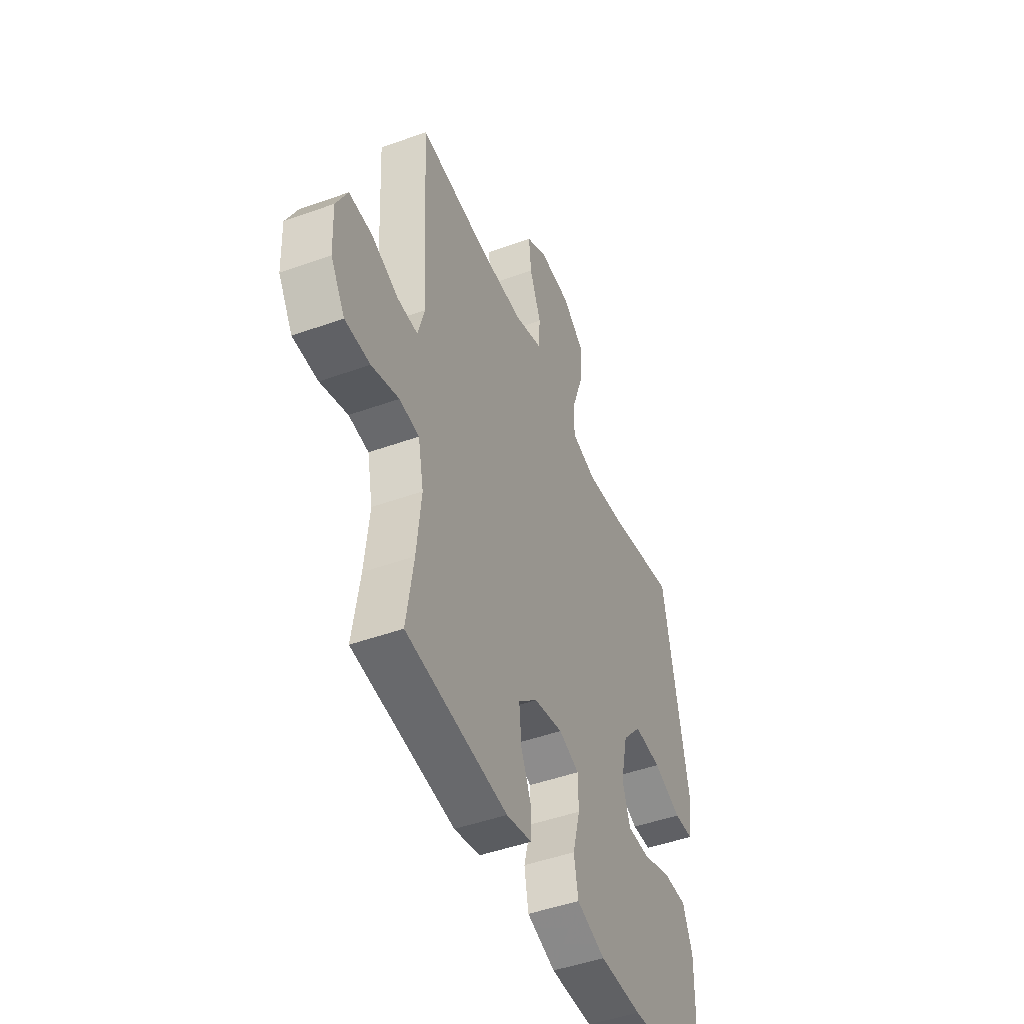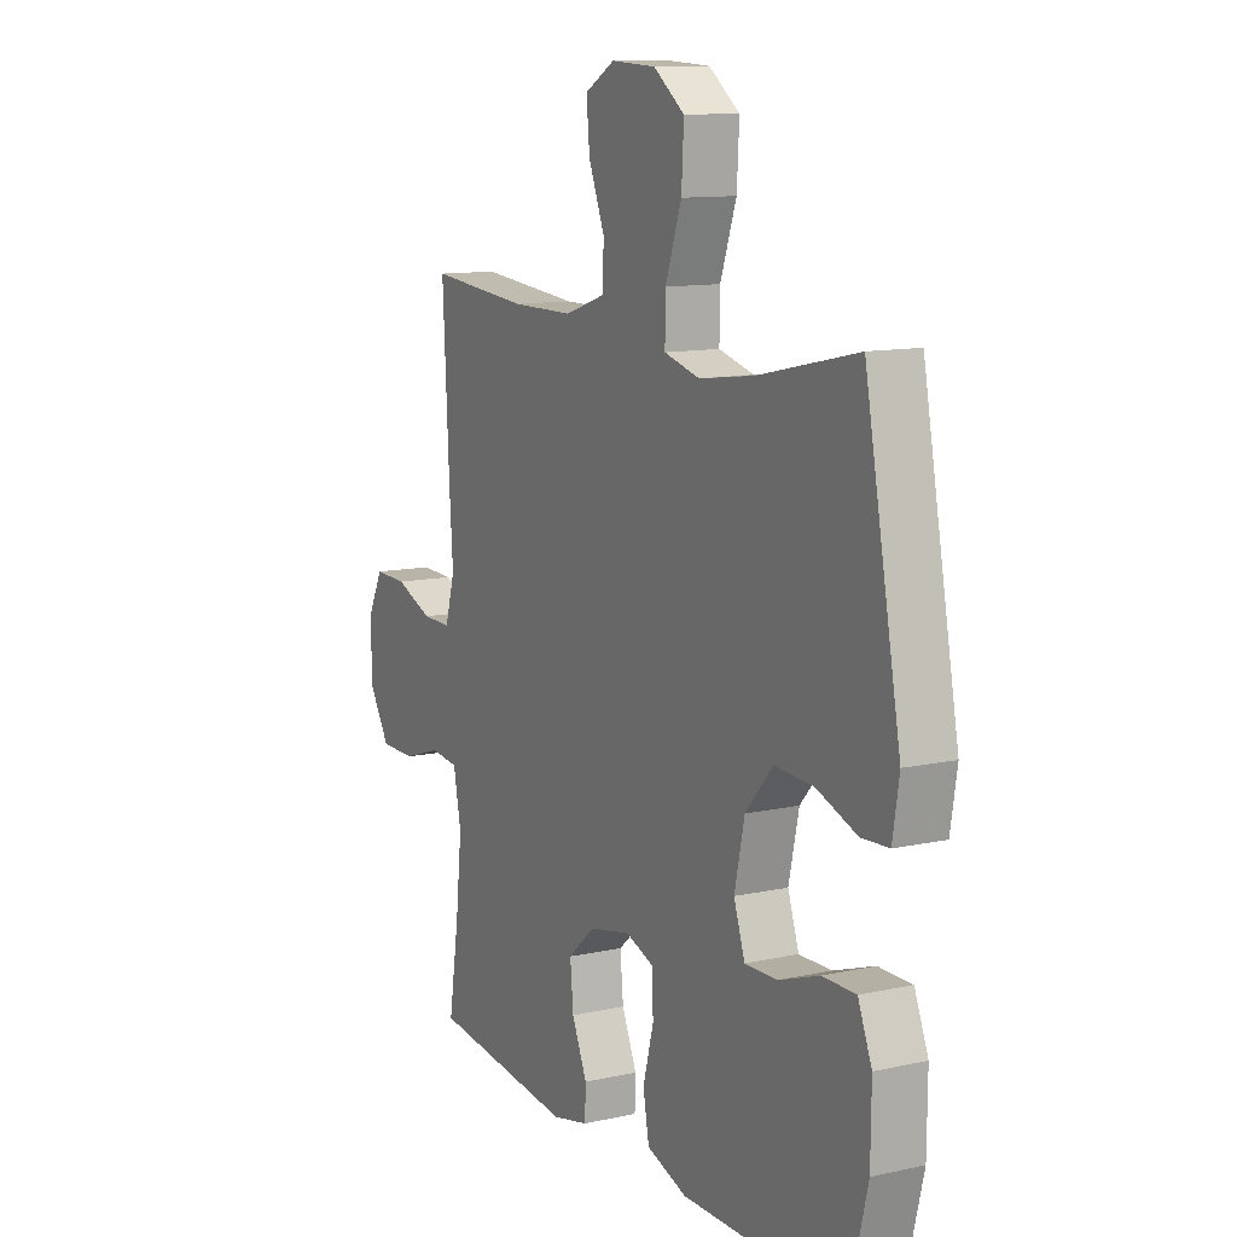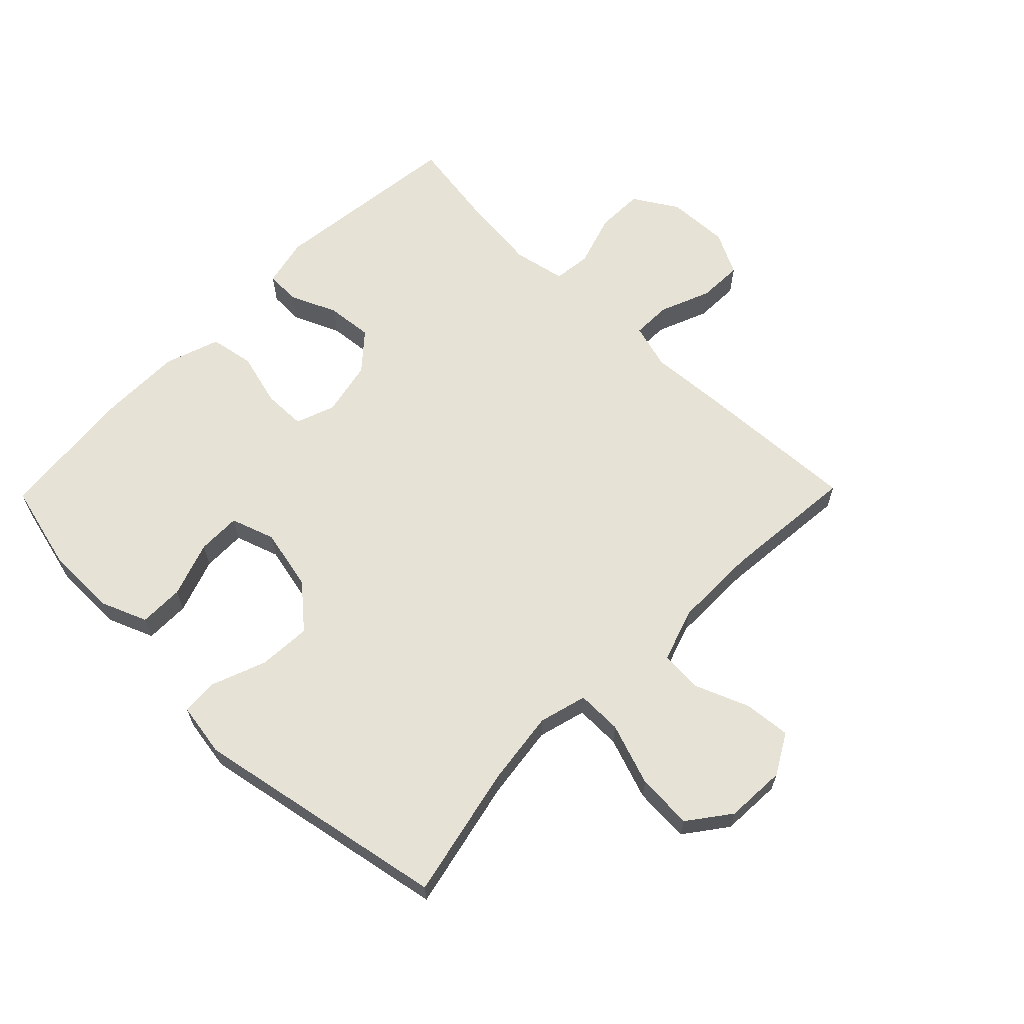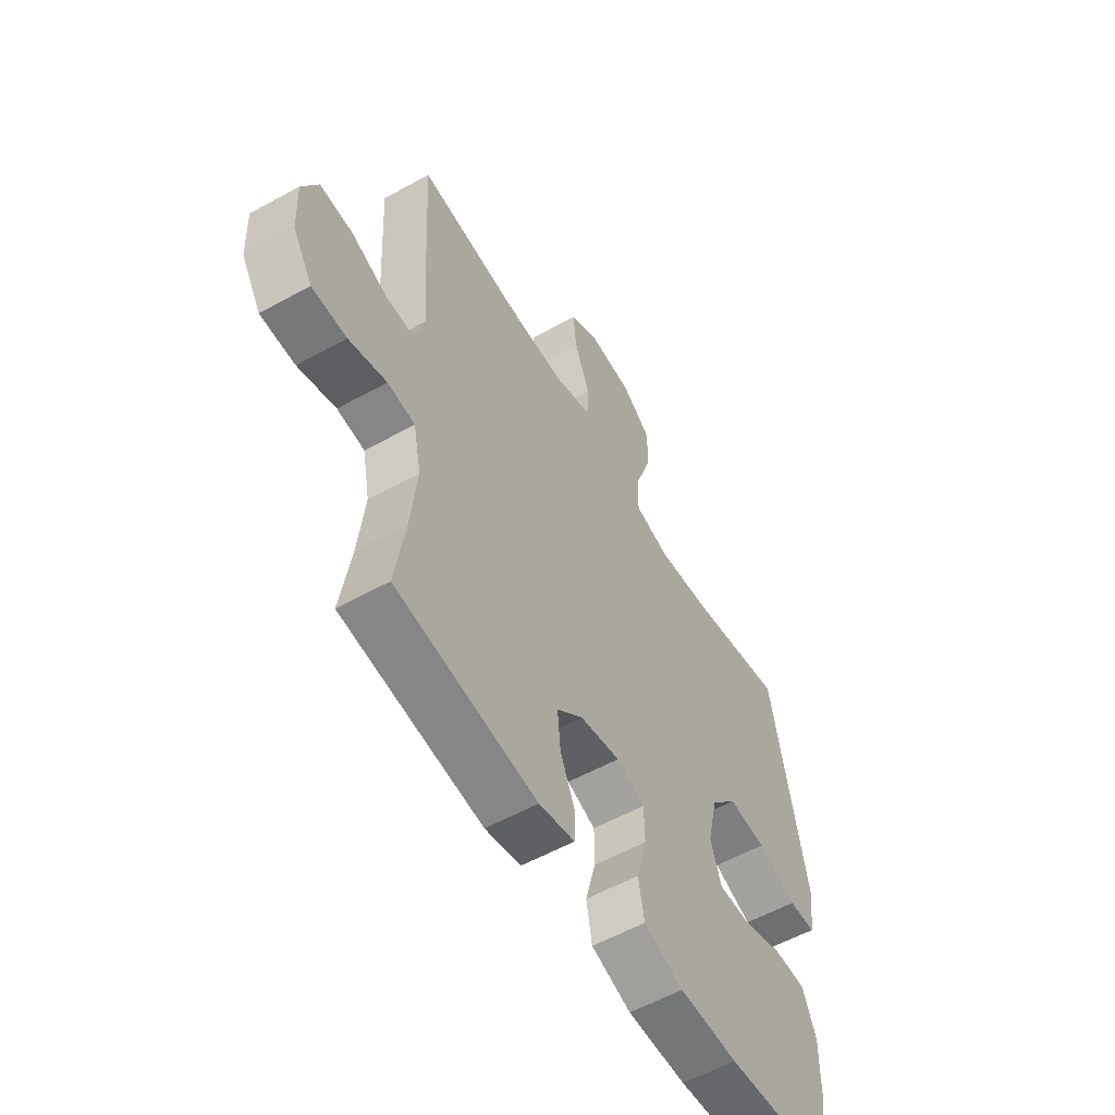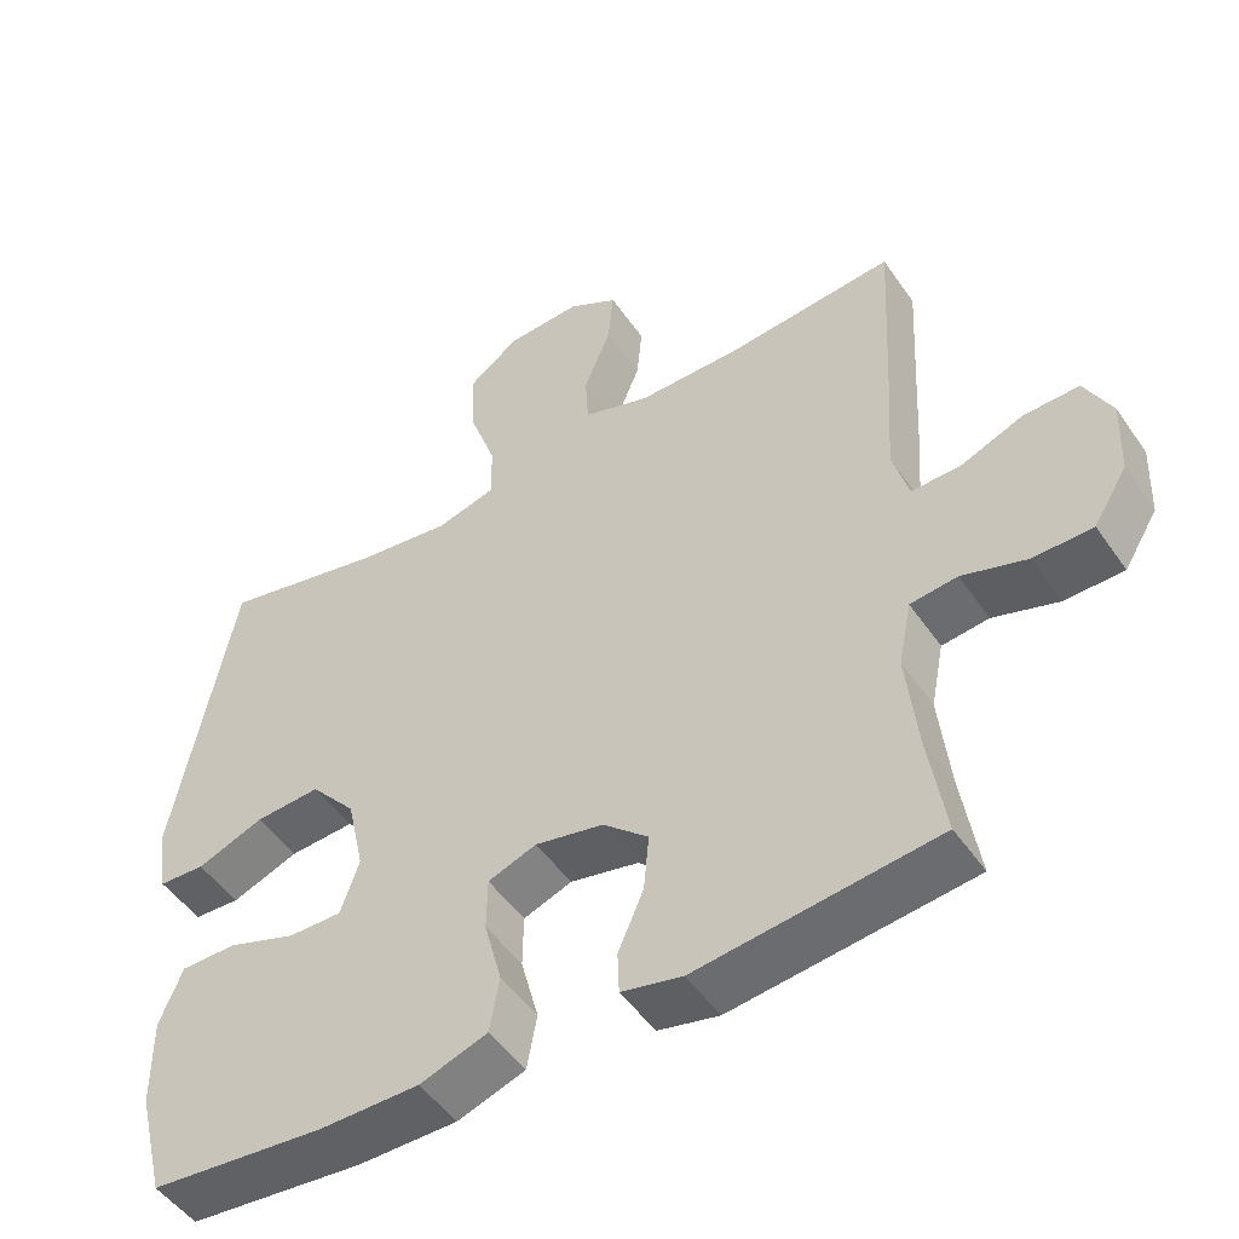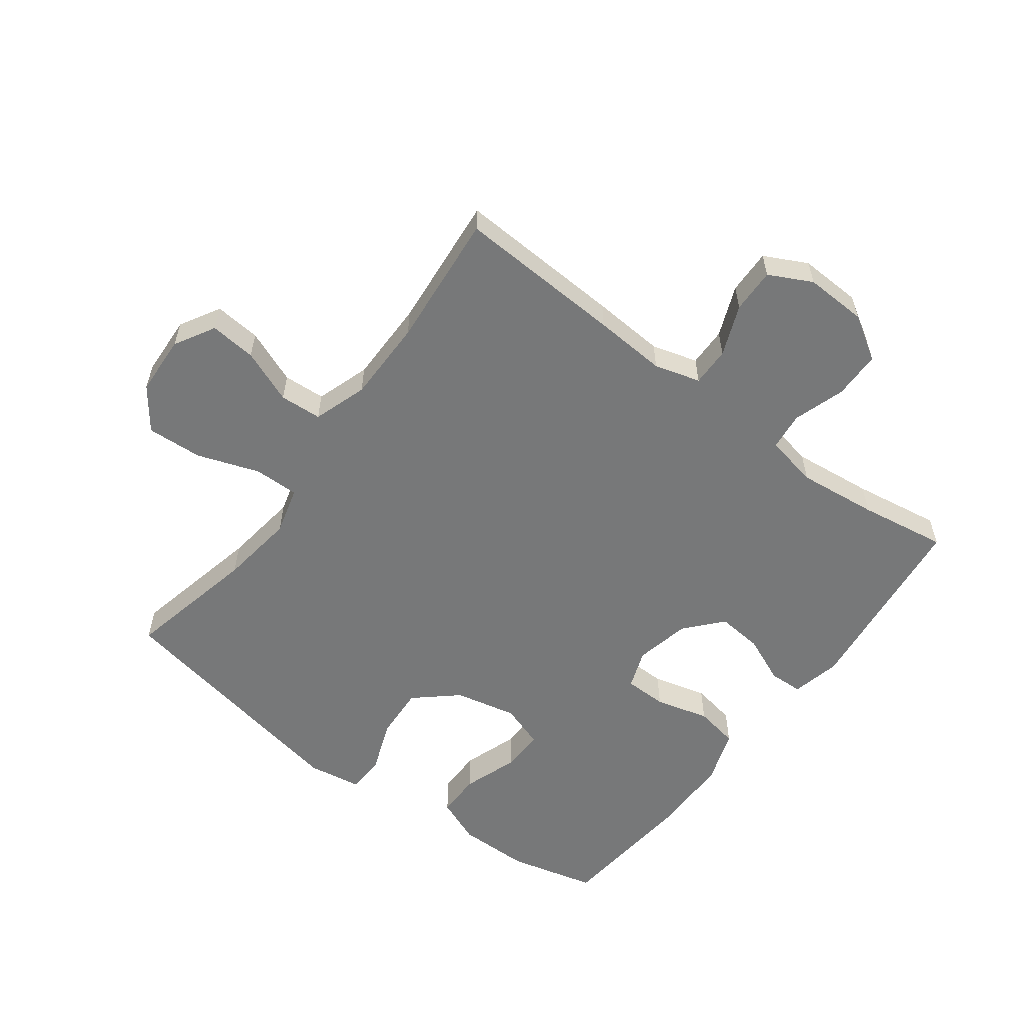
<metadata>
{"format":"obj","ext":"obj","renderer":"f3d","projection":"perspective","resolution":1024,"background":"white","views":[{"elev":-46.9,"azim":112.3,"up":"+Z"},{"elev":11.5,"azim":-118.1,"up":"+Z"},{"elev":63.6,"azim":-45.6,"up":"+Y"},{"elev":-56.8,"azim":120.0,"up":"+Z"},{"elev":-49.7,"azim":33.3,"up":"+Z"},{"elev":-57.4,"azim":53.2,"up":"+Y"}]}
</metadata>
<code>
v 0.5 0.07 0.5
v 0.486 0.07 0.231
v 0.478 0.07 0.114
v 0.499 0.07 0.04
v 0.562 0.07 0.041
v 0.644 0.07 0.074
v 0.716 0.07 0.076
v 0.751 0.07 0.007
v 0.747 0.07 -0.093
v 0.703 0.07 -0.164
v 0.626 0.07 -0.165
v 0.542 0.07 -0.138
v 0.481 0.07 -0.145
v 0.464 0.07 -0.23
v 0.478 0.07 -0.359
v 0.5 0.07 -0.5
v 0.188 0.07 -0.536
v 0.109 0.07 -0.518
v 0.107 0.07 -0.463
v 0.14 0.07 -0.387
v 0.147 0.07 -0.313
v 0.088 0.07 -0.261
v -0.001 0.07 -0.242
v -0.064 0.07 -0.265
v -0.065 0.07 -0.334
v -0.042 0.07 -0.421
v -0.055 0.07 -0.492
v -0.143 0.07 -0.522
v -0.273 0.07 -0.522
v -0.5 0.07 -0.5
v -0.535 0.07 -0.359
v -0.536 0.07 -0.243
v -0.506 0.07 -0.169
v -0.434 0.07 -0.169
v -0.345 0.07 -0.2
v -0.275 0.07 -0.201
v -0.251 0.07 -0.13
v -0.273 0.07 -0.03
v -0.332 0.07 0.038
v -0.417 0.07 0.033
v -0.504 0.07 0
v -0.564 0.07 0.003
v -0.578 0.07 0.09
v -0.5 0.07 0.5
v -0.287 0.07 0.453
v -0.166 0.07 0.437
v -0.089 0.07 0.458
v -0.09 0.07 0.531
v -0.125 0.07 0.631
v -0.13 0.07 0.721
v -0.063 0.07 0.771
v 0.034 0.07 0.776
v 0.099 0.07 0.739
v 0.092 0.07 0.664
v 0.057 0.07 0.577
v 0.061 0.07 0.509
v 0.148 0.07 0.48
v 0.282 0.07 0.48
v 0.5 0 0.5
v 0.486 0 0.231
v 0.478 0 0.114
v 0.499 0 0.04
v 0.562 0 0.041
v 0.644 0 0.074
v 0.716 0 0.076
v 0.751 0 0.007
v 0.747 0 -0.093
v 0.703 0 -0.164
v 0.626 0 -0.165
v 0.542 0 -0.138
v 0.481 0 -0.145
v 0.464 0 -0.23
v 0.478 0 -0.359
v 0.5 0 -0.5
v 0.188 0 -0.536
v 0.109 0 -0.518
v 0.107 0 -0.463
v 0.14 0 -0.387
v 0.147 0 -0.313
v 0.088 0 -0.261
v -0.001 0 -0.242
v -0.064 0 -0.265
v -0.065 0 -0.334
v -0.042 0 -0.421
v -0.055 0 -0.492
v -0.143 0 -0.522
v -0.273 0 -0.522
v -0.5 0 -0.5
v -0.535 0 -0.359
v -0.536 0 -0.243
v -0.506 0 -0.169
v -0.434 0 -0.169
v -0.345 0 -0.2
v -0.275 0 -0.201
v -0.251 0 -0.13
v -0.273 0 -0.03
v -0.332 0 0.038
v -0.417 0 0.033
v -0.504 0 0
v -0.564 0 0.003
v -0.578 0 0.09
v -0.5 0 0.5
v -0.287 0 0.453
v -0.166 0 0.437
v -0.089 0 0.458
v -0.09 0 0.531
v -0.125 0 0.631
v -0.13 0 0.721
v -0.063 0 0.771
v 0.034 0 0.776
v 0.099 0 0.739
v 0.092 0 0.664
v 0.057 0 0.577
v 0.061 0 0.509
v 0.148 0 0.48
v 0.282 0 0.48
f 52 53 54 55
f 52 55 56
f 51 52 56
f 48 49 50 51
f 47 48 51 56
f 42 43 44 45
f 40 41 42 45
f 39 40 45 46
f 38 39 46 47
f 32 33 34 35
f 32 35 36
f 31 32 36
f 30 31 36
f 29 30 36
f 28 29 36 37
f 25 26 27 28
f 24 25 28 37
f 17 18 19 20
f 15 16 17 20
f 14 15 20 21
f 13 14 21 22
f 9 10 11 12
f 9 12 13
f 8 9 13
f 5 6 7 8
f 4 5 8 13
f 3 4 13 22
f 58 1 2 3
f 57 58 3 22
f 56 57 22 23
f 37 38 47 56
f 23 24 37 56
f 113 112 111 110
f 114 113 110
f 114 110 109
f 109 108 107 106
f 114 109 106 105
f 103 102 101 100
f 103 100 99 98
f 104 103 98 97
f 105 104 97 96
f 93 92 91 90
f 94 93 90
f 94 90 89
f 94 89 88
f 94 88 87
f 95 94 87 86
f 86 85 84 83
f 95 86 83 82
f 78 77 76 75
f 78 75 74 73
f 79 78 73 72
f 80 79 72 71
f 70 69 68 67
f 71 70 67
f 71 67 66
f 66 65 64 63
f 71 66 63 62
f 80 71 62 61
f 61 60 59 116
f 80 61 116 115
f 81 80 115 114
f 114 105 96 95
f 114 95 82 81
f 1 59 60 2
f 2 60 61 3
f 3 61 62 4
f 4 62 63 5
f 5 63 64 6
f 6 64 65 7
f 7 65 66 8
f 8 66 67 9
f 9 67 68 10
f 10 68 69 11
f 11 69 70 12
f 12 70 71 13
f 13 71 72 14
f 14 72 73 15
f 15 73 74 16
f 16 74 75 17
f 17 75 76 18
f 18 76 77 19
f 19 77 78 20
f 20 78 79 21
f 21 79 80 22
f 22 80 81 23
f 23 81 82 24
f 24 82 83 25
f 25 83 84 26
f 26 84 85 27
f 27 85 86 28
f 28 86 87 29
f 29 87 88 30
f 30 88 89 31
f 31 89 90 32
f 32 90 91 33
f 33 91 92 34
f 34 92 93 35
f 35 93 94 36
f 36 94 95 37
f 37 95 96 38
f 38 96 97 39
f 39 97 98 40
f 40 98 99 41
f 41 99 100 42
f 42 100 101 43
f 43 101 102 44
f 44 102 103 45
f 45 103 104 46
f 46 104 105 47
f 47 105 106 48
f 48 106 107 49
f 49 107 108 50
f 50 108 109 51
f 51 109 110 52
f 52 110 111 53
f 53 111 112 54
f 54 112 113 55
f 55 113 114 56
f 56 114 115 57
f 57 115 116 58
f 58 116 59 1

</code>
